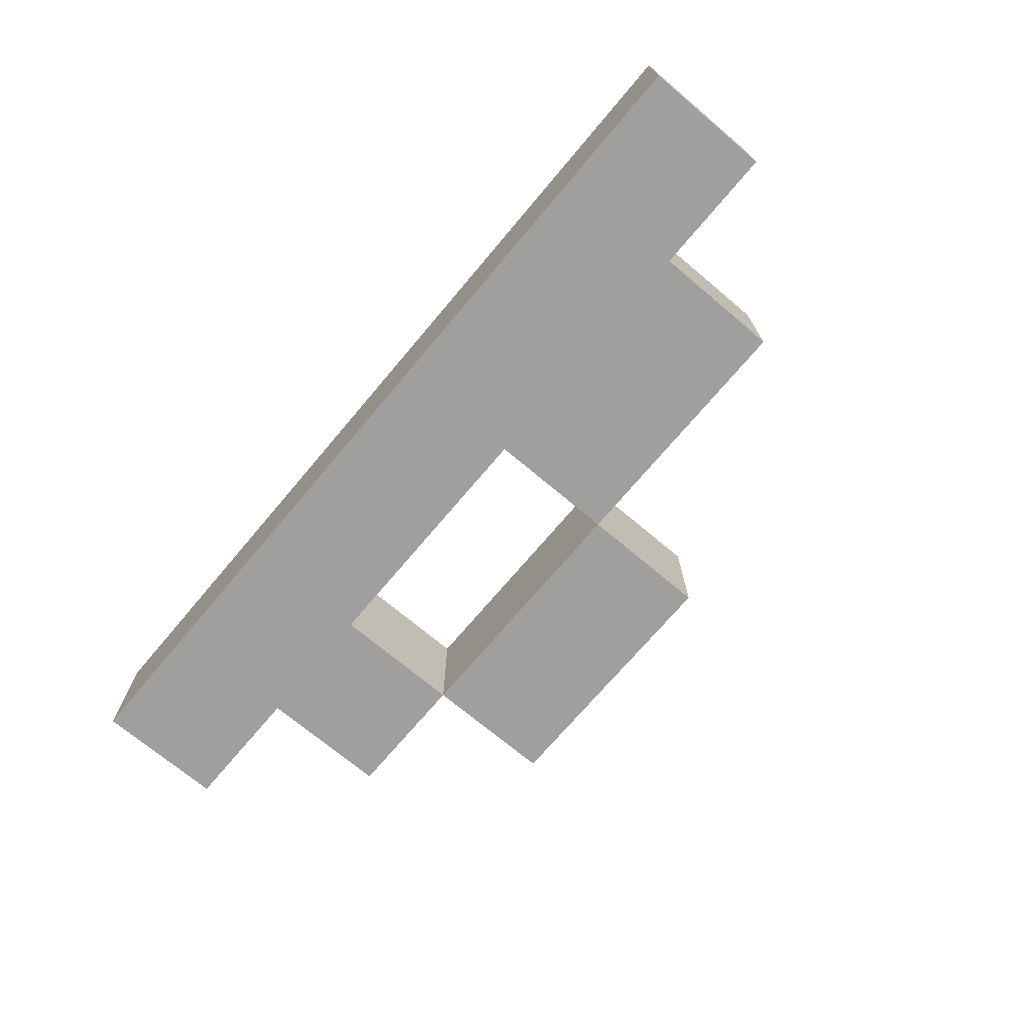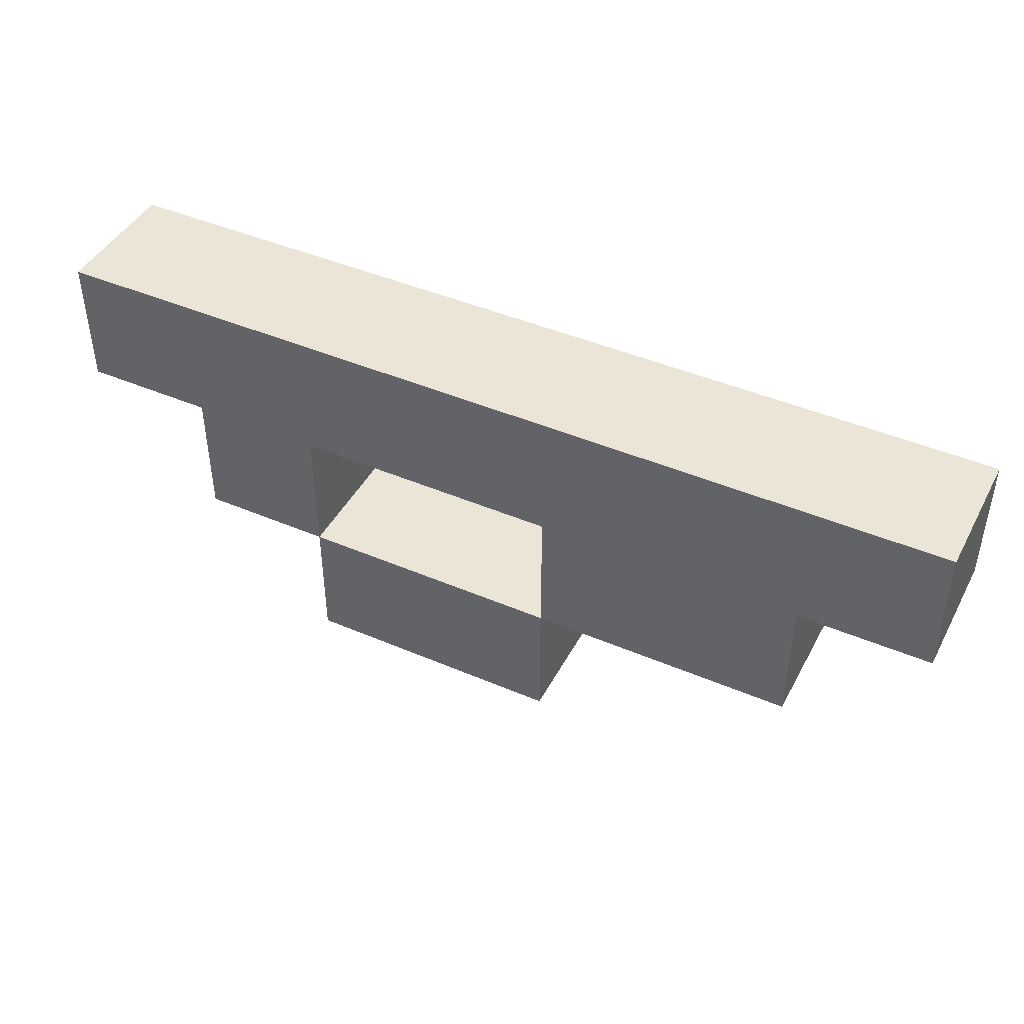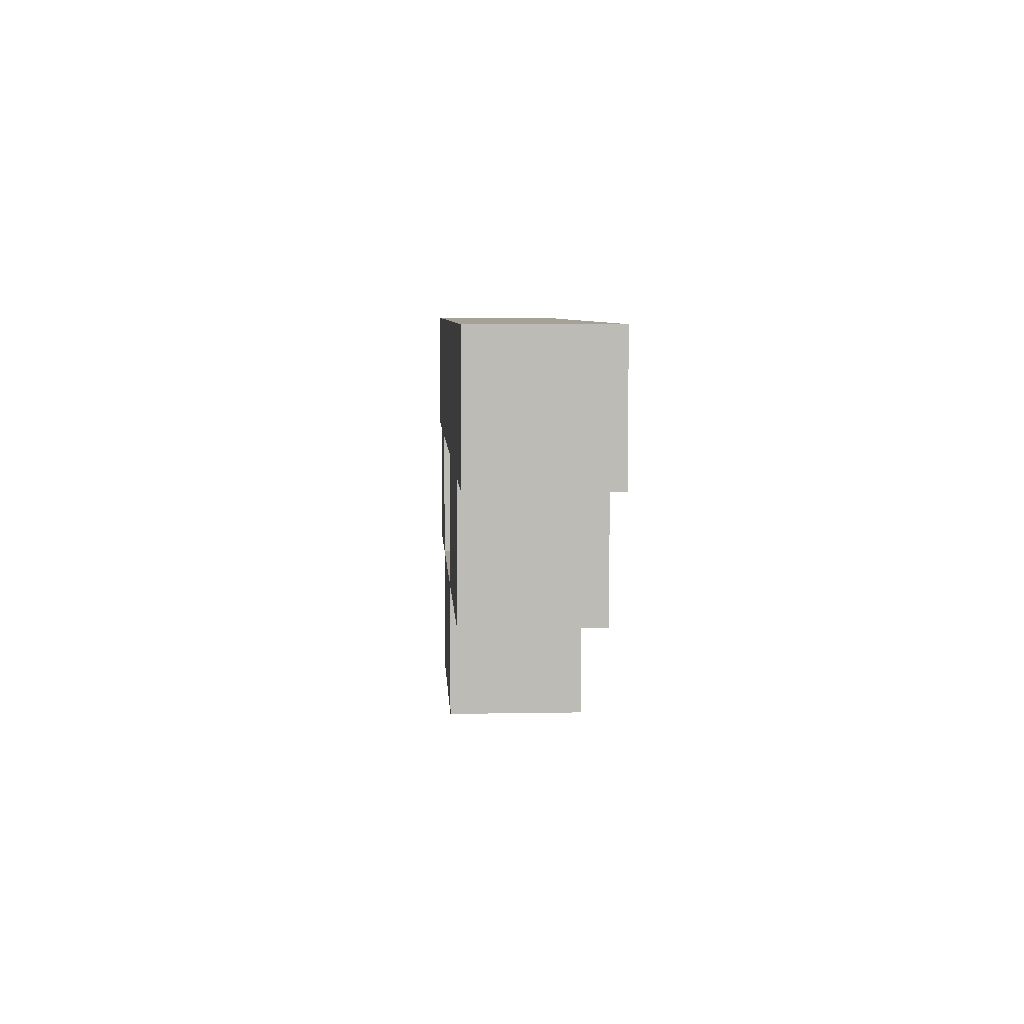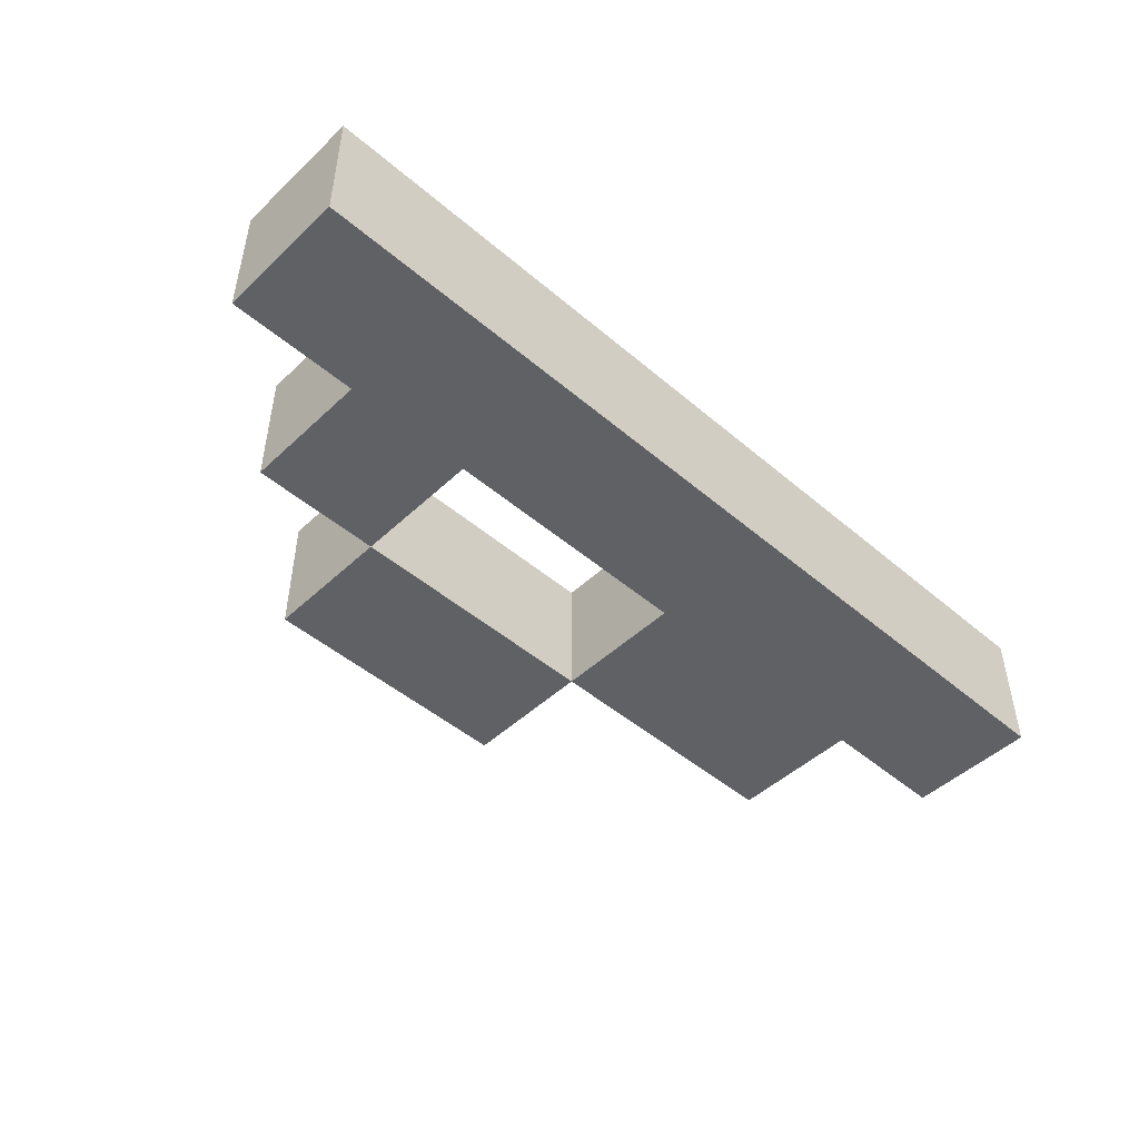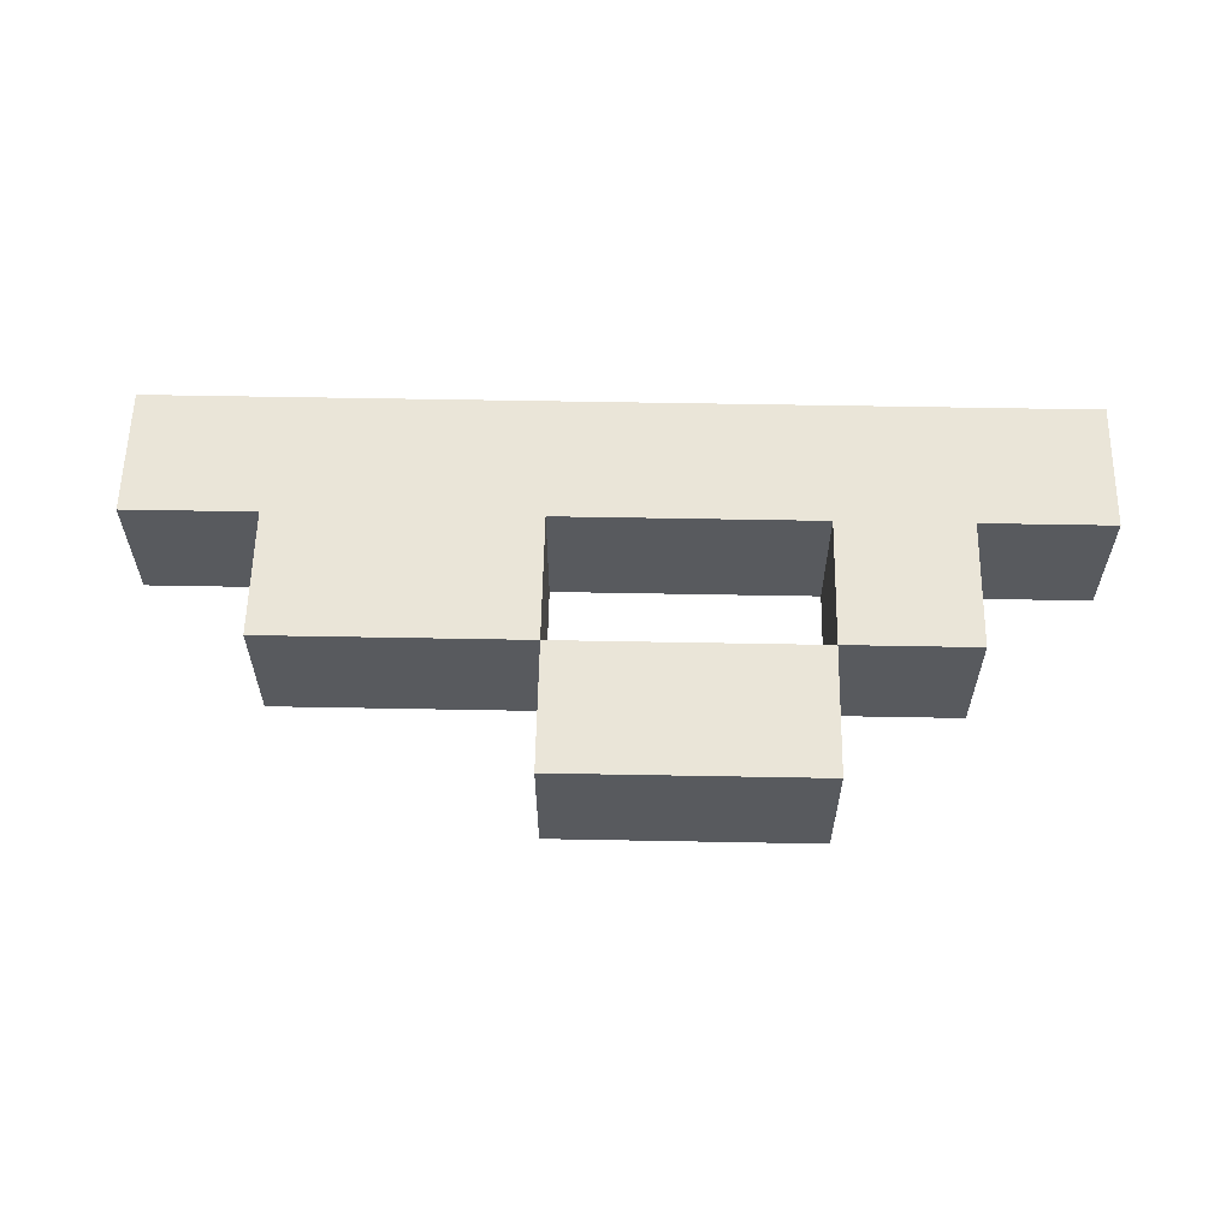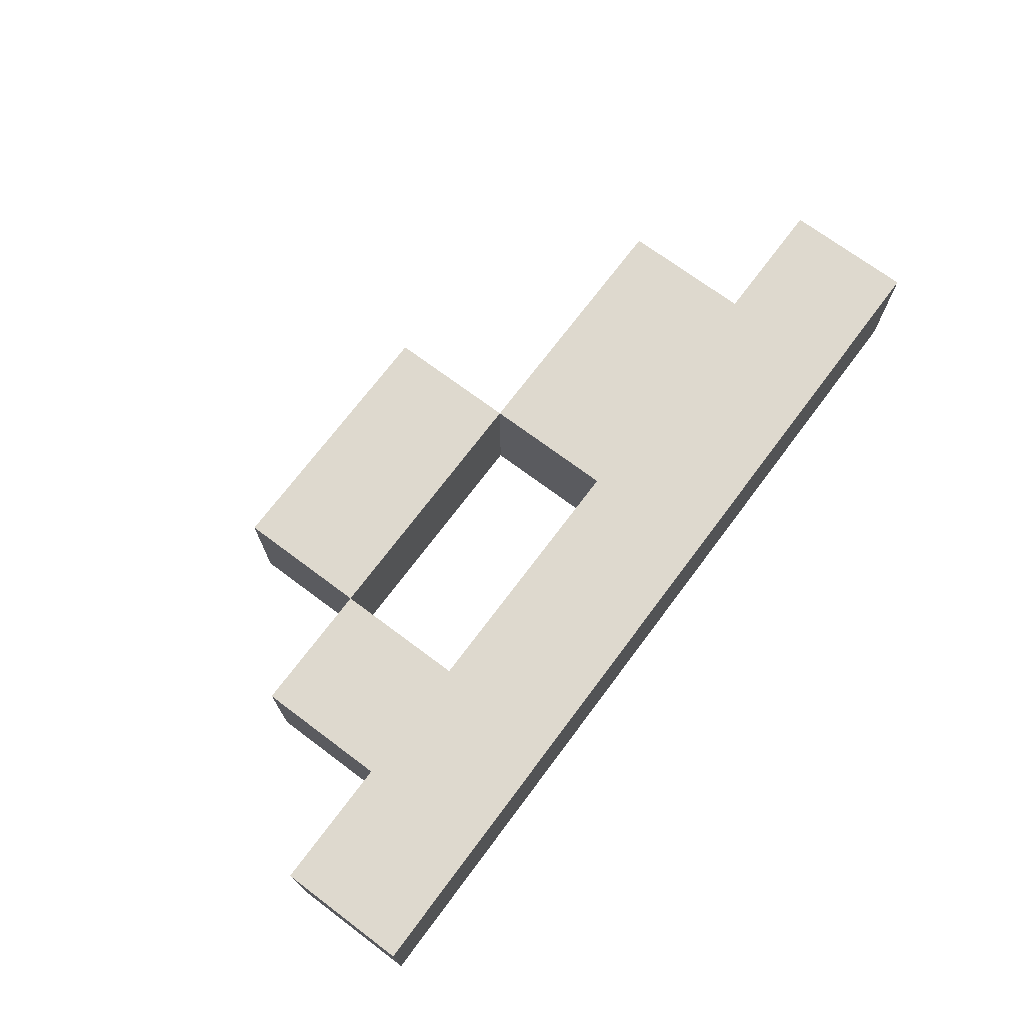
<metadata>
{"format":"obj","ext":"obj","renderer":"f3d","projection":"perspective","resolution":1024,"background":"white","views":[{"elev":-71.4,"azim":49.9,"up":"+Y"},{"elev":44.2,"azim":26.6,"up":"+Z"},{"elev":6.2,"azim":86.8,"up":"+Z"},{"elev":-47.8,"azim":-43.7,"up":"+Y"},{"elev":58.9,"azim":-178.9,"up":"+Y"},{"elev":71.4,"azim":-53.2,"up":"+Y"}]}
</metadata>
<code>
g CyberSkeleton-2
v -3.5 0 1.5
v -3.5 0 0.5
v -3.5 1 1.5
v -3.5 1 0.5
v -2.5 0 0.5
v -2.5 0 -0.5
v -2.5 1 0.5
v -2.5 1 -0.5
v -1.5 0 -0.5
v -1.5 0 -1.5
v -1.5 1 -0.5
v -1.5 1 -1.5
v 0.5 0 0.5
v 0.5 0 -0.5
v 0.5 1 0.5
v 0.5 1 -0.5
v -1.5 0 0.5
v -1.5 0 -0.5
v -1.5 1 0.5
v -1.5 1 -0.5
v 0.5 0 -0.5
v 0.5 0 -1.5
v 0.5 1 -0.5
v 0.5 1 -1.5
v 2.5 0 0.5
v 2.5 0 -0.5
v 2.5 1 0.5
v 2.5 1 -0.5
v 3.5 0 1.5
v 3.5 0 0.5
v 3.5 1 1.5
v 3.5 1 0.5
v -3.5 0 1.5
v -3.5 1 1.5
v -2.5 0 1.5
v -2.5 1 1.5
v 2.5 0 1.5
v 2.5 1 1.5
v 3.5 0 1.5
v 3.5 1 1.5
v -1.5 0 -0.5
v -1.5 1 -0.5
v 0.5 0 -0.5
v 0.5 1 -0.5
v -3.5 0 0.5
v -3.5 1 0.5
v -2.5 0 0.5
v -2.5 1 0.5
v -1.5 0 0.5
v -1.5 1 0.5
v 0.5 0 0.5
v 0.5 1 0.5
v 2.5 0 0.5
v 2.5 1 0.5
v 3.5 0 0.5
v 3.5 1 0.5
v -2.5 0 -0.5
v -2.5 1 -0.5
v -1.5 0 -0.5
v -1.5 1 -0.5
v 0.5 0 -0.5
v 0.5 1 -0.5
v 2.5 0 -0.5
v 2.5 1 -0.5
v -1.5 0 -1.5
v -1.5 1 -1.5
v 0.5 0 -1.5
v 0.5 1 -1.5
v -3.5 0 1.5
v -2.5 0 1.5
v 2.5 0 1.5
v 3.5 0 1.5
v -3.5 0 0.5
v -2.5 0 0.5
v -1.5 0 0.5
v 0.5 0 0.5
v 2.5 0 0.5
v 3.5 0 0.5
v -2.5 0 -0.5
v -1.5 0 -0.5
v 0.5 0 -0.5
v 2.5 0 -0.5
v -1.5 0 -1.5
v 0.5 0 -1.5
v -3.5 1 1.5
v -2.5 1 1.5
v 2.5 1 1.5
v 3.5 1 1.5
v -3.5 1 0.5
v -2.5 1 0.5
v -1.5 1 0.5
v 0.5 1 0.5
v 2.5 1 0.5
v 3.5 1 0.5
v -2.5 1 -0.5
v -1.5 1 -0.5
v 0.5 1 -0.5
v 2.5 1 -0.5
v -1.5 1 -1.5
v 0.5 1 -1.5
f 3 2 1
f 4 2 3
f 7 6 5
f 8 6 7
f 11 10 9
f 12 10 11
f 15 14 13
f 16 14 15
f 17 18 19
f 19 18 20
f 21 22 23
f 23 22 24
f 25 26 27
f 27 26 28
f 29 30 31
f 31 30 32
f 35 34 33
f 36 34 35
f 37 36 35
f 38 36 37
f 39 38 37
f 40 38 39
f 43 42 41
f 44 42 43
f 45 46 47
f 47 46 48
f 49 50 51
f 51 50 52
f 53 54 55
f 55 54 56
f 57 58 59
f 59 58 60
f 61 62 63
f 63 62 64
f 65 66 67
f 67 66 68
f 73 70 69
f 74 71 70
f 74 70 73
f 75 71 74
f 76 71 75
f 77 72 71
f 77 71 76
f 78 72 77
f 79 75 74
f 80 75 79
f 81 77 76
f 82 77 81
f 83 81 80
f 84 81 83
f 85 86 89
f 86 87 90
f 89 86 90
f 90 87 91
f 91 87 92
f 87 88 93
f 92 87 93
f 93 88 94
f 90 91 95
f 95 91 96
f 92 93 97
f 97 93 98
f 96 97 99
f 99 97 100

</code>
